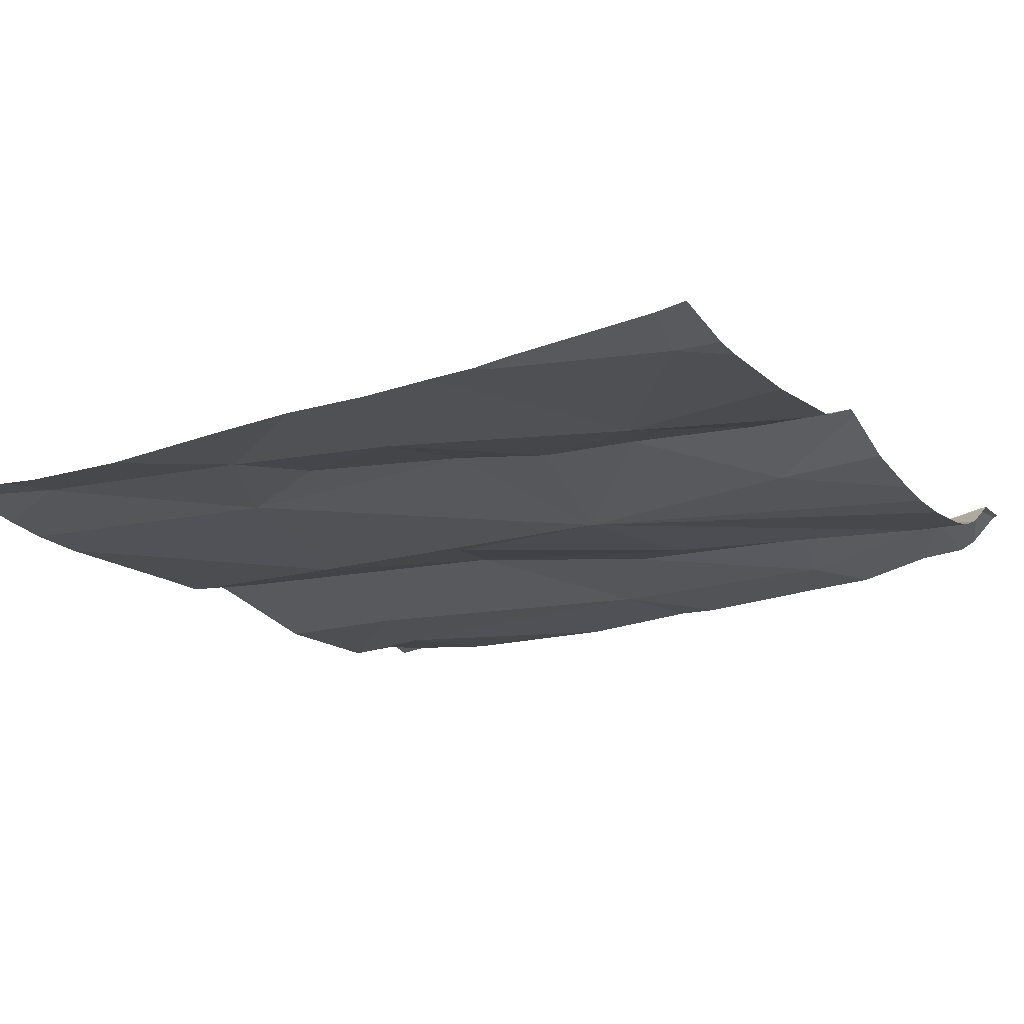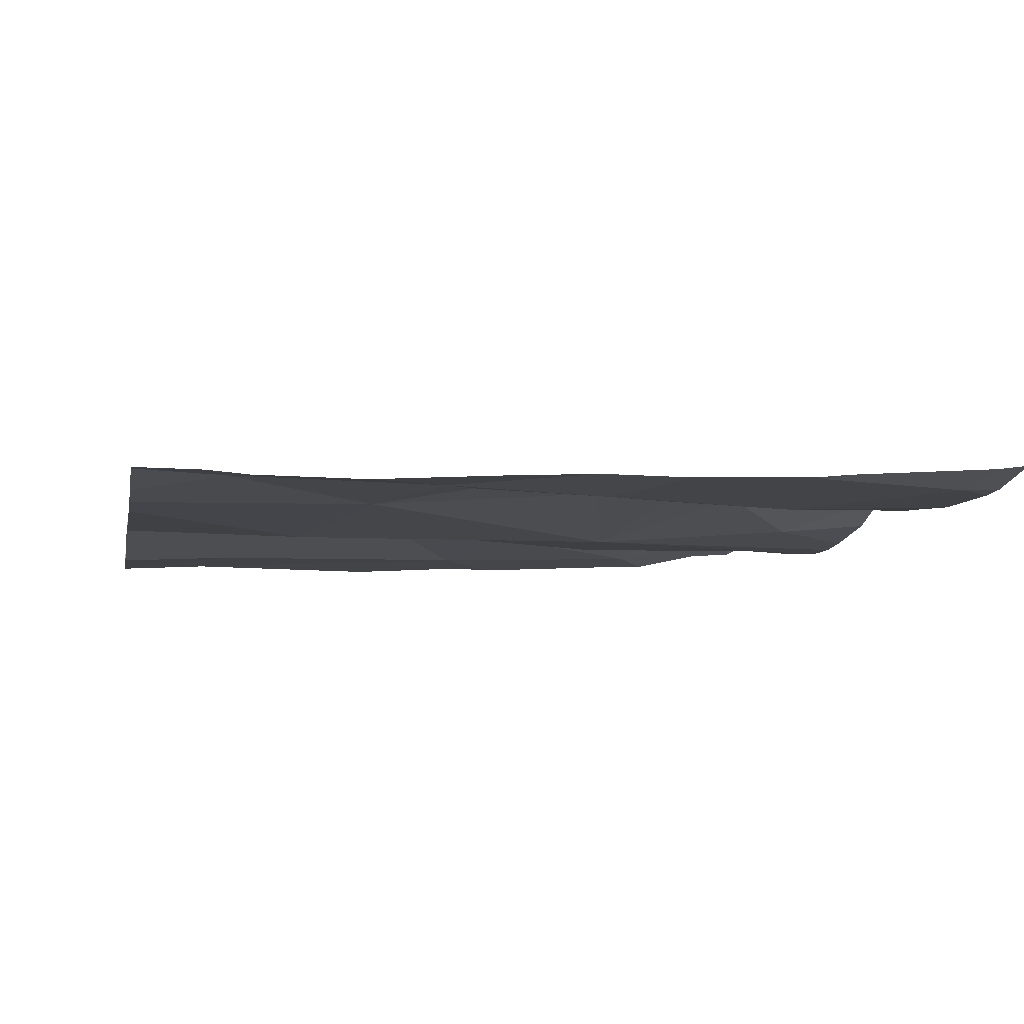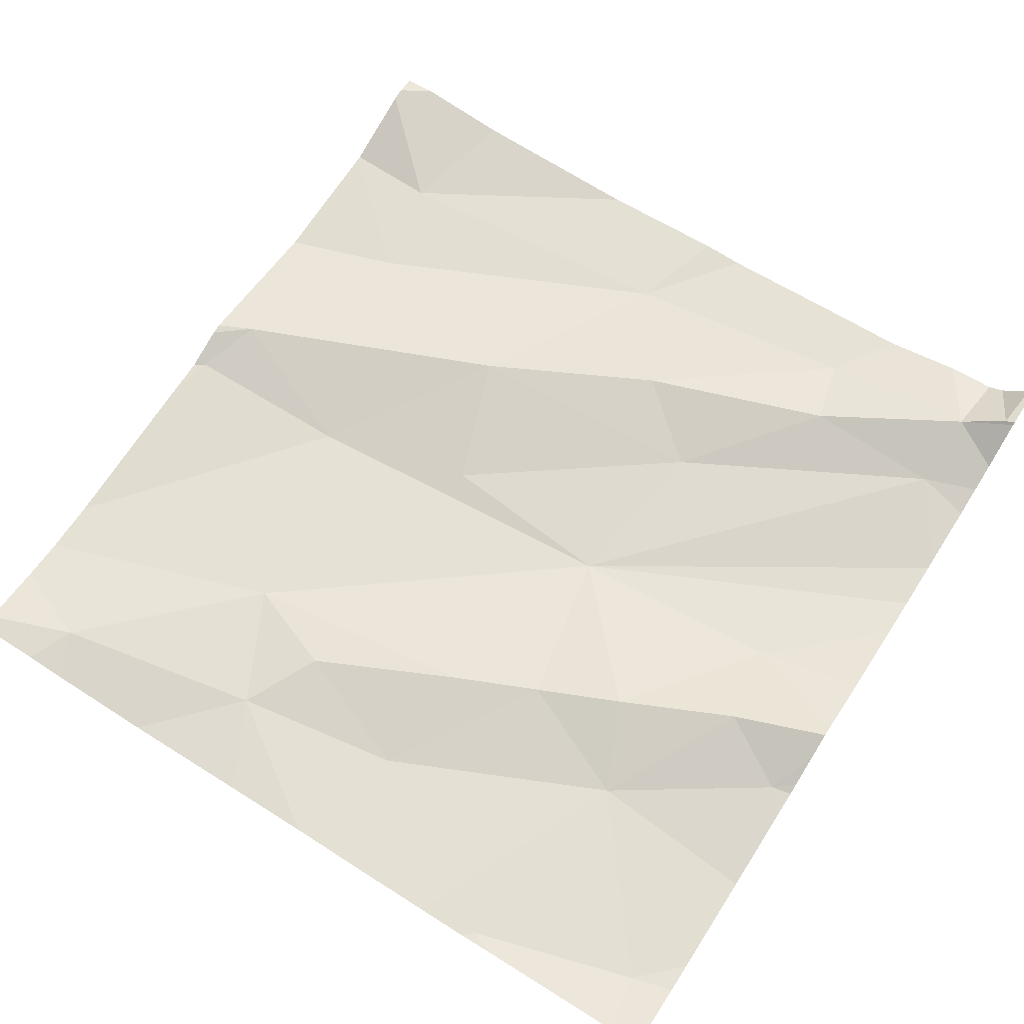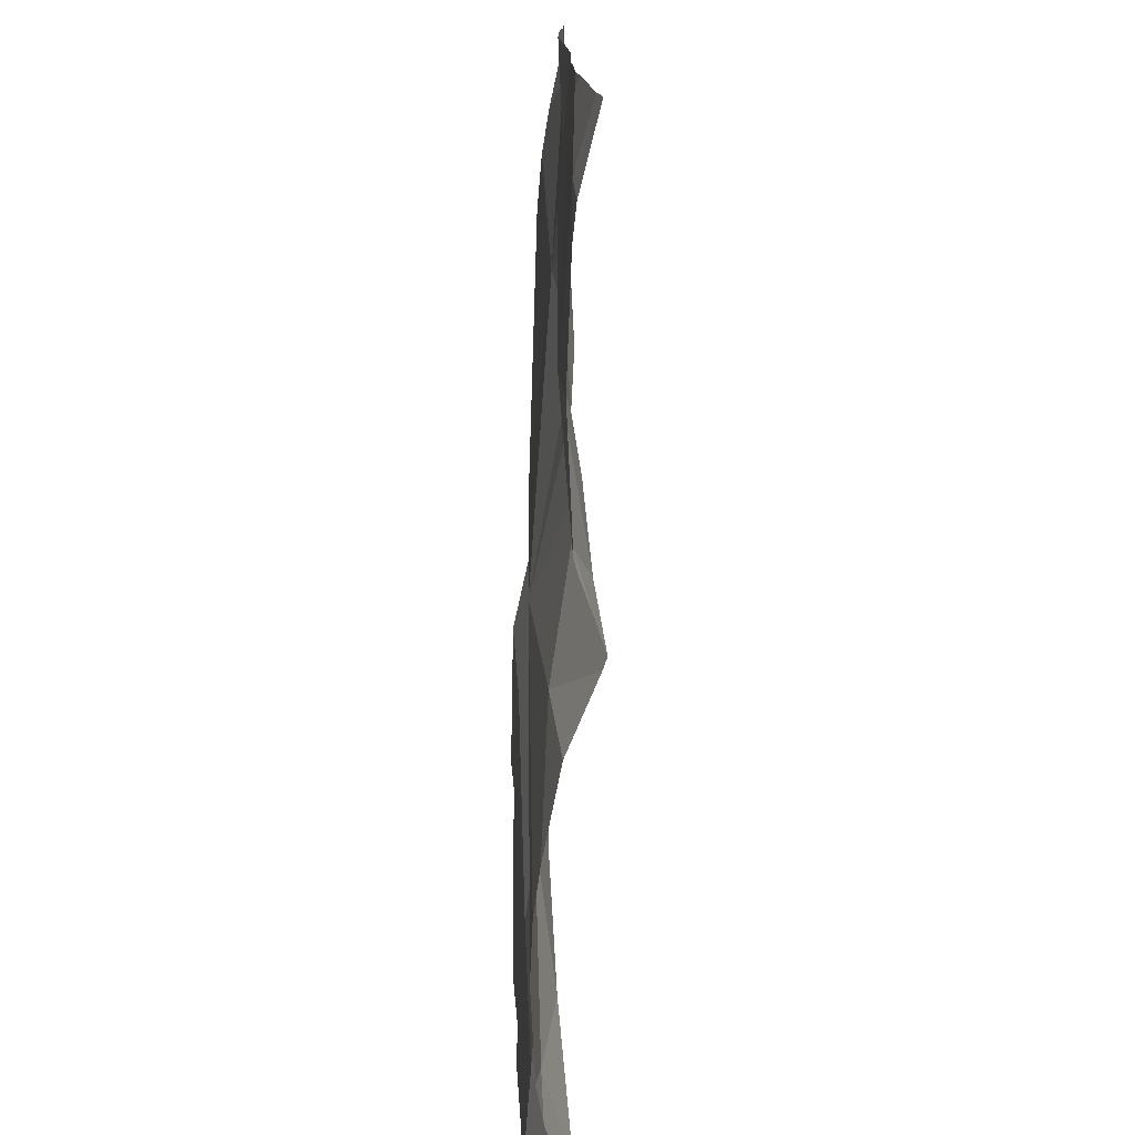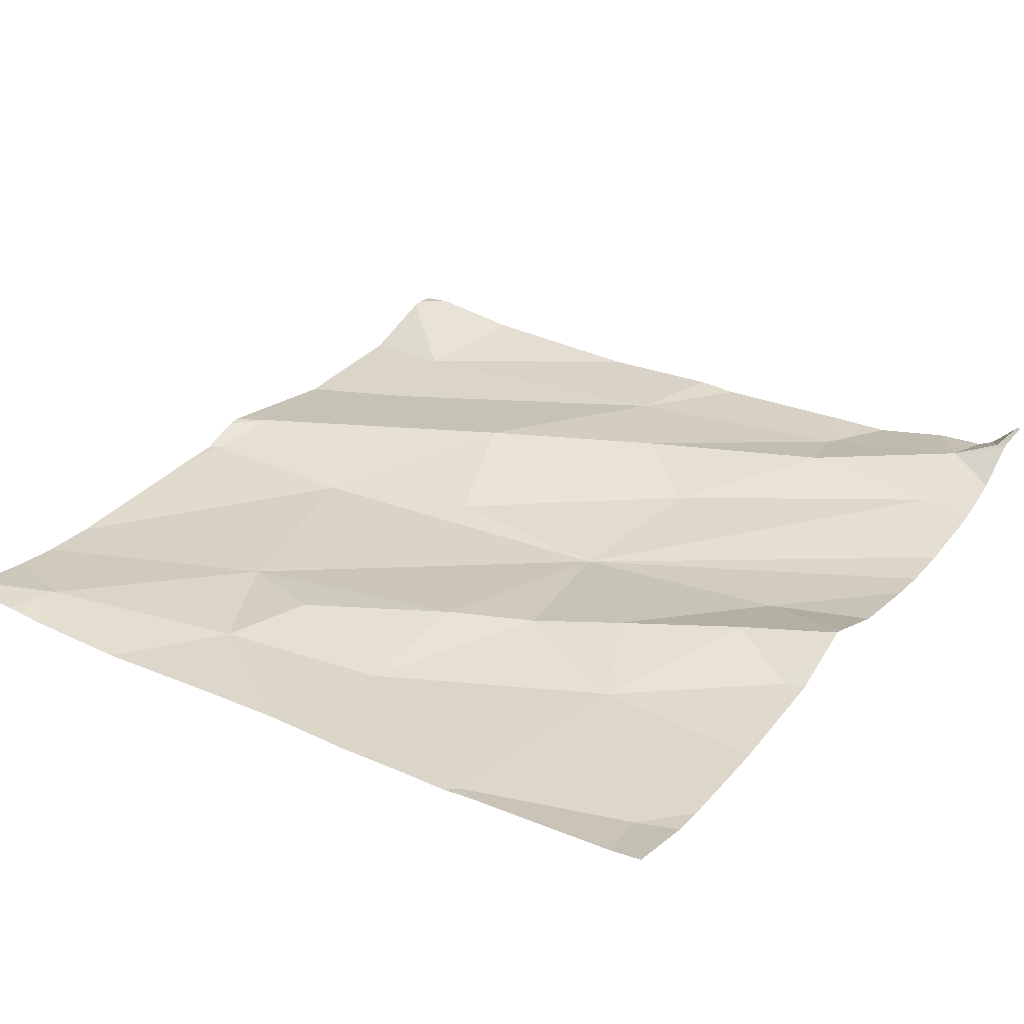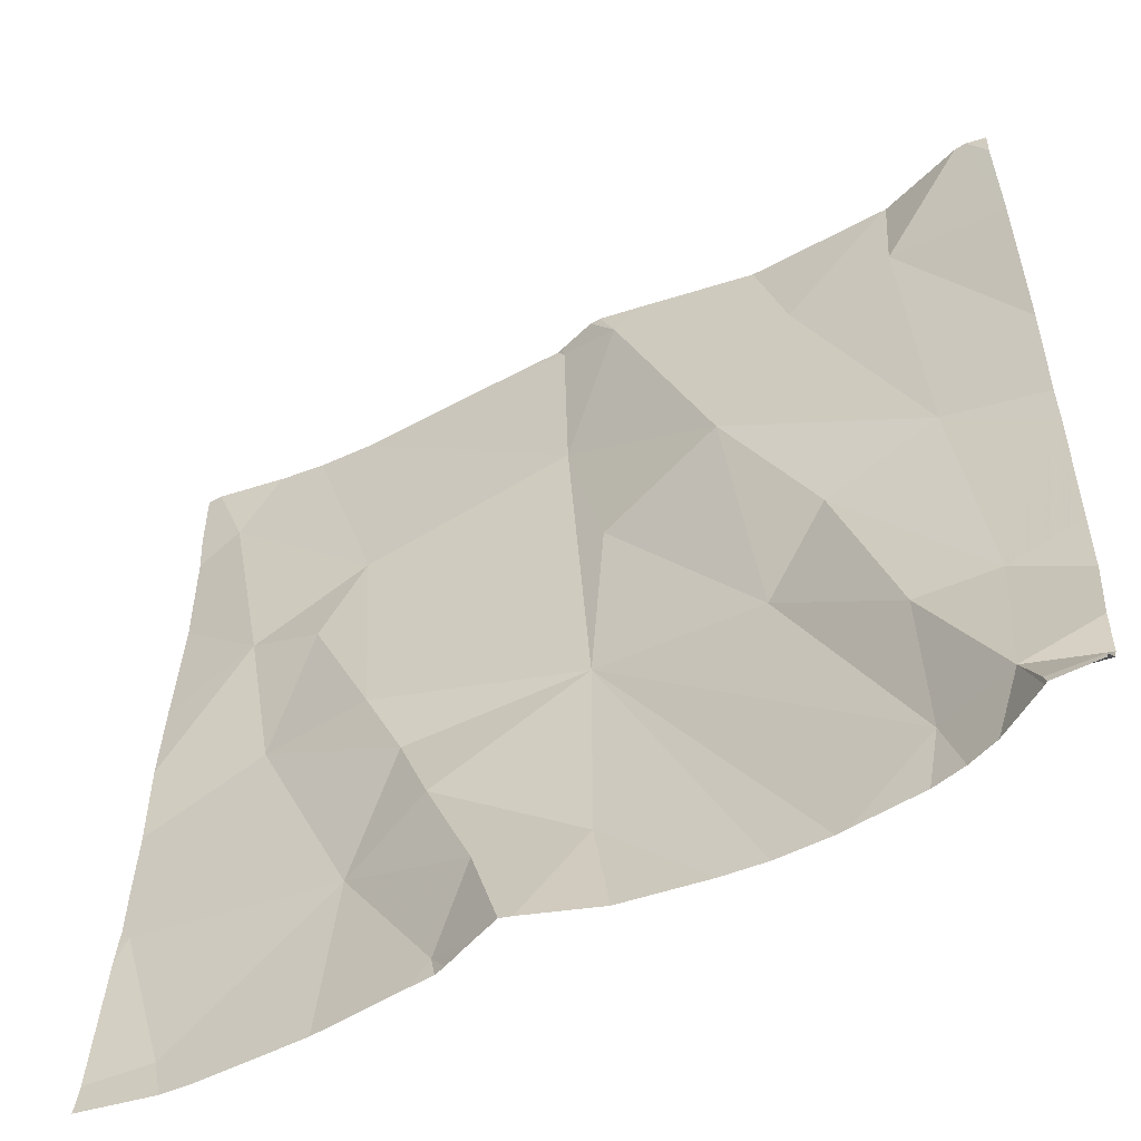
<metadata>
{"format":"obj","ext":"obj","renderer":"f3d","projection":"perspective","resolution":1024,"background":"white","views":[{"elev":-18.3,"azim":-59.4,"up":"+Z"},{"elev":-7.9,"azim":-100.9,"up":"+Z"},{"elev":66.9,"azim":-57.2,"up":"+Z"},{"elev":-75.9,"azim":-93.4,"up":"+Y"},{"elev":31.1,"azim":-55.9,"up":"+Z"},{"elev":-54.2,"azim":27.6,"up":"+Y"}]}
</metadata>
<code>
v -74.19 297.7 501.1
v -74.15 297.4 501.1
v -74.3 297.6 501.1
v -74.81 297.2 501.1
v -74.25 297.2 501.1
v -74.71 297.2 501.1
v -74.39 297.2 501.1
v -74.43 297.2 501.1
v -74.21 298 501.1
v -74.23 297.2 501.1
v -74.49 298.1 501.1
v -74.55 297.5 501.1
v -74.21 298.1 501.1
v -75.02 298.1 501.1
v -74.08 297.6 501.1
v -74.08 297.3 501.1
v -74.81 297.8 501.1
v -74.58 297.9 501.1
v -74.85 297.7 501.1
v -74.78 297.6 501.1
v -74.9 297.6 501.1
v -74.08 297.6 501.1
v -74.93 297.8 501.1
v -74.08 297.7 501.1
v -74.4 297.8 501.1
v -74.32 298 501.1
v -74.51 298.1 501.1
v -74.98 298 501.1
v -74.08 298.1 501.1
v -74.54 297.7 501.1
v -74.7 297.4 501.1
v -74.73 297.5 501.1
v -75.02 297.4 501.1
v -74.37 297.5 501.1
v -74.92 297.2 501.1
v -74.79 297.3 501.1
v -74.97 297.2 501.1
v -74.08 297.4 501.1
v -74.69 297.2 501.1
v -74.54 297.3 501.1
v -74.59 298.1 501.1
v -74.58 298.1 501.1
v -74.08 298.1 501.1
v -74.63 298.1 501.1
v -74.15 297.2 501.2
v -74.36 298.1 501.1
v -74.59 298.1 501.1
v -74.32 297.2 501.1
v -74.13 297.2 501.2
v -74.33 297.2 501.1
v -74.23 297.4 501.2
v -74.53 298.1 501.1
v -74.54 298.1 501.1
v -74.64 297.3 501.2
v -74.94 298.1 501.1
v -75.03 297.7 501.1
v -75.03 297.9 501.1
v -75.03 297.4 501.1
v -75.03 297.4 501.1
v -75.03 297.5 501.1
v -75.03 297.5 501.1
v -75.03 297.6 501.1
v -75.03 297.4 501.1
v -75.03 297.2 501.1
v -75.03 298 501.1
v -75.03 298 501.1
v -74.11 298.1 501.1
v -74.08 298 501.1
v -74.08 297.8 501.1
v -74.08 298.1 501.1
v -74.08 297.3 501.2
v -74.08 297.2 501.2
v -74.08 297.2 501.2
v -74.21 298.1 501.1
v -74.08 297.2 501.2
v -74.96 297.2 501.1
v -74.13 297.2 501.2
v -74.18 297.2 501.2
v -74.13 297.2 501.2
v -74.67 297.2 501.1
v -74.64 297.2 501.2
v -74.6 297.2 501.2
v -74.61 297.2 501.2
v -74.52 297.2 501.1
v -74.68 297.2 501.1
v -74.21 297.2 501.1
v -75.01 297.2 501.1
v -75.03 297.2 501.1
v -74.11 297.2 501.2
v -74.08 297.2 501.2
v -74.89 298.1 501.1
v -74.83 298.1 501.1
v -74.11 298.1 501.1
v -75 298.1 501.1
v -74.09 298.1 501.1
v -75.03 298.1 501.1
v -74.1 298.1 501.1
f 2 1 3
f 22 2 38
f 77 45 78
f 10 12 50
f 17 12 18
f 20 19 21
f 93 70 97
f 25 1 26
f 19 23 21
f 26 27 25
f 17 28 23
f 20 12 17
f 94 28 55
f 12 30 18
f 31 12 32
f 32 20 21
f 76 37 64
f 19 17 23
f 26 1 9
f 12 34 30
f 20 17 19
f 93 68 70
f 9 1 24
f 36 21 60
f 34 12 10
f 69 9 24
f 20 32 12
f 37 33 63
f 39 36 4
f 36 33 37
f 31 32 36
f 25 30 34
f 12 31 40
f 7 40 8
f 57 28 65
f 35 37 76
f 18 25 27
f 25 18 30
f 27 26 46
f 42 27 53
f 92 18 44
f 27 42 18
f 8 40 84
f 91 18 92
f 18 42 44
f 59 36 61
f 26 9 74
f 36 32 21
f 4 37 35
f 60 23 62
f 55 17 91
f 67 68 93
f 91 17 18
f 72 49 73
f 13 26 74
f 16 45 71
f 34 3 25
f 25 3 1
f 51 2 3
f 51 3 34
f 51 34 10
f 82 54 83
f 41 42 53
f 76 64 87
f 31 36 54
f 36 39 54
f 54 39 81
f 68 9 69
f 10 45 51
f 11 27 46
f 51 45 2
f 49 45 77
f 78 10 86
f 46 26 13
f 54 40 31
f 56 23 57
f 5 10 48
f 24 1 15
f 57 23 28
f 58 33 59
f 16 2 45
f 59 33 36
f 6 39 4
f 60 21 23
f 61 36 60
f 15 1 22
f 62 23 56
f 38 2 16
f 4 36 37
f 63 33 58
f 64 37 63
f 22 1 2
f 65 28 66
f 70 43 95
f 7 12 40
f 66 28 14
f 53 27 52
f 71 45 72
f 52 27 11
f 72 45 49
f 48 10 50
f 73 49 75
f 50 12 7
f 75 49 89
f 55 28 17
f 78 45 10
f 79 49 77
f 80 39 85
f 81 39 80
f 14 28 94
f 82 40 54
f 47 42 41
f 83 54 81
f 84 40 82
f 44 42 47
f 85 39 6
f 67 9 68
f 86 10 5
f 87 64 88
f 89 49 79
f 74 9 67
f 90 75 89
f 95 43 29
f 96 66 14
f 97 70 95

</code>
